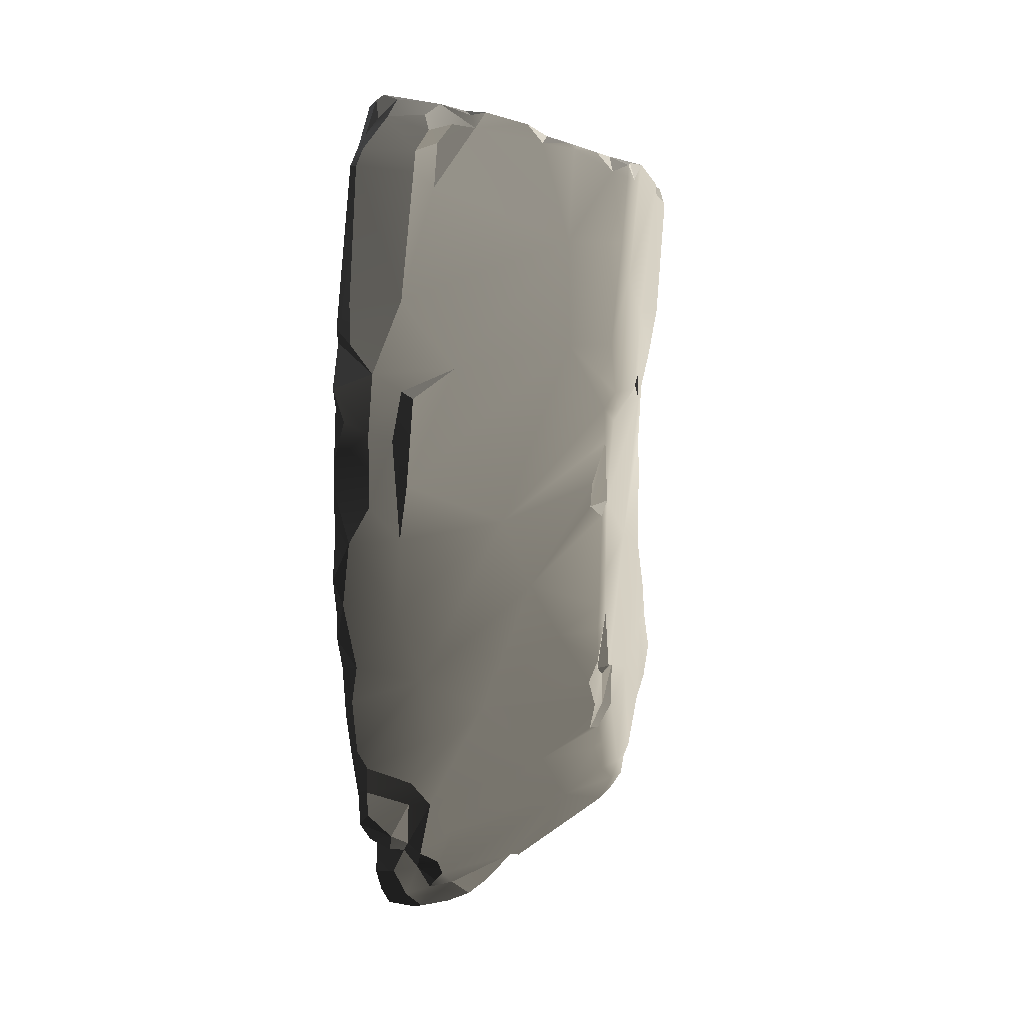
<metadata>
{"format":"obj","ext":"obj","renderer":"f3d","projection":"perspective","resolution":1024,"background":"white","views":[{"elev":27.0,"azim":-75.0,"up":"+Y"}]}
</metadata>
<code>
v -10.48 6.064 -2.982
v -10.63 6.147 -3.185
v -10.76 5.947 -3.185
v -10.93 1.53 0.07104
v -10.87 0.524 0.1082
v -11.22 0.5681 -0.07666
v -11.2 0.9314 -0.05973
v -10.63 1.751 0.1266
v -10.53 1.912 0.1687
v -9.783 1.718 0.1407
v -10.87 0.524 0.1082
v -10.93 1.53 0.07104
v -8.789 1.348 0.1381
v -9.653 -0.6614 0.1381
v -10.92 -0.6784 0.1243
v -11.07 0.348 0.07444
v -8.398 0.4641 0.08213
v -8.486 -0.2869 0.1363
v -8.527 -0.6563 0.1313
v -8.305 -0.4954 0.09131
v -8.372 -0.8086 0.1016
v -8.227 0.3699 0.007506
v -8.141 0.9652 0.0004819
v -8.165 0.4648 -0.007663
v -8.295 -0.2737 0.0756
v -8.443 -1.431 0.1409
v -10.8 -1.504 0.1126
v -11.03 -1.233 0.05057
v -11.01 -1.699 0.035
v -10.89 -2.351 0.02175
v -8.395 1.474 0.1058
v -8.131 1.191 0.006325
v -8.255 1.944 0.1866
v -9.241 1.949 0.2059
v -8.101 1.746 0.1114
v -8.041 2.078 0.1216
v -7.929 2.533 0.2246
v -9.132 2.943 0.1986
v -8.074 4.527 0.1732
v -7.312 3.941 0.1722
v -7.329 4.156 0.1667
v -10.06 3.839 0.186
v -8.183 4.722 0.1854
v -9.24 5.33 0.1569
v -9.707 1.902 0.2359
v -10.69 2.253 0.1548
v -10.64 2.986 0.05931
v -10.17 4.424 0.08799
v -9.658 5.224 0.1425
v -9.774 5.289 0.06424
v -9.665 5.442 0.04817
v -9.253 1.919 0.1347
v -9.092 -5.349 0.07422
v -9.211 -5.239 0.1621
v -8.883 -5.202 0.1761
v -8.142 4.695 0.06013
v -8.183 4.722 0.1854
v -9.24 5.33 0.1569
v -8.634 5.01 -0.7422
v -9.742 5.571 -0.2224
v -9.989 5.641 -1.981
v -10.5 6.033 -0.9809
v -10.48 6.064 -2.982
v -9.902 5.707 -2.946
v -9.335 5.322 -3.185
v -8.141 4.679 -1.872
v -7.164 4.11 -1.208
v -7.619 4.406 -0.2863
v -7.129 4.118 -0.1042
v -7.329 4.156 0.1667
v -7.95 4.581 0.1992
v -12.17 -6.83 -3.185
v -12.12 -6.874 -2.781
v -11.9 -6.866 -2.987
v -11.87 -6.837 -2.246
v -11.97 -6.837 -3.185
v -10.42 -4.337 -0.09823
v -10.11 -4.93 -0.03546
v -10.67 -5.181 -0.5506
v -9.819 -5.291 0.08247
v -9.843 -5.725 -0.09481
v -9.666 -5.607 0.03582
v -11.41 -4.012 -0.7534
v -10.56 -3.8 -0.01559
v -10.71 -3.751 -0.1188
v -10.79 -3.24 -0.02931
v -12.56 -2.42 -1.411
v -10.99 -2.701 -0.09169
v -13.03 -4.058 -2.148
v -11.6 -1.527 -0.4539
v -10.89 -2.351 0.02175
v -11.01 -1.699 0.035
v -11.03 -1.233 0.05057
v -13.31 -3.504 -2.357
v -12.07 -0.4483 -0.7865
v -11.07 0.348 0.07444
v -10.92 -0.6784 0.1243
v -11.22 0.5681 -0.07666
v -11.2 0.9314 -0.05973
v -12.46 0.7939 -1.115
v -10.93 1.53 0.07104
v -10.87 2.051 0.0265
v -10.63 1.751 0.1266
v -10.53 1.912 0.1687
v -10.69 2.253 0.1548
v -11.23 3.156 -0.4343
v -10.64 2.986 0.05931
v -10.17 4.424 0.08799
v -10.89 4.629 -0.5447
v -9.944 5.413 -0.1247
v -9.774 5.289 0.06424
v -9.665 5.442 0.04817
v -10.4 5.84 -0.5993
v -10.79 6.008 -0.9665
v -10.48 5.946 -0.6973
v -10.07 5.713 -0.3368
v -11.56 6.385 -1.739
v -10.91 6.303 -1.16
v -11.34 6.55 -1.652
v -12.28 5.726 -2.125
v -13.09 4.345 -2.373
v -12.76 3.264 -1.732
v -13.56 3.411 -2.666
v -13.34 3.093 -2.327
v -12.46 5.975 -2.36
v -13.69 2.56 -2.709
v -13.52 2.404 -2.419
v -13.88 1.504 -2.673
v -13.73 0.9602 -2.283
v -14.06 0.9944 -2.926
v -13.75 -0.2053 -2.344
v -14.11 0.002043 -3.039
v -13.97 -1.107 -2.924
v -13.46 -1.502 -2.099
v -13.62 1.782 -2.192
v -13.95 -1.73 -3.024
v -13.78 -2.726 -3.042
v -13.34 3.006 -2.158
v -13.7 -3.068 -2.92
v -13.2 -2.67 -2.01
v -10.14 -4.416 -0.03192
v -10.42 -4.337 -0.09823
v -10.56 -3.8 -0.01559
v -10.11 -4.93 -0.03546
v -10.29 -3.49 0.1394
v -9.632 -5.062 0.1417
v -9.819 -5.291 0.08247
v -9.413 -5.44 0.163
v -9.211 -5.239 0.1621
v -8.883 -5.202 0.1761
v -9.666 -5.607 0.03582
v -9.373 -3.308 0.1712
v -8.108 -4.727 0.1476
v -8.17 -3.142 0.1551
v -7.695 -4.493 0.1827
v -7.265 -4.128 0.1682
v -7.57 -3.289 0.1294
v -7.84 -2.643 0.1448
v -10.27 -2.762 0.123
v -10.54 -2.619 0.1314
v -8.395 1.474 0.1058
v -8.101 1.746 0.1114
v -8.244 1.464 -0.01002
v -10.71 -2.589 -0.01753
v -10.99 -2.701 -0.09169
v -10.89 -2.351 0.02175
v -8.426 -0.9712 0.1122
v -8.134 -1.093 -0.1796
v -8.016 -1.843 0.05095
v -8.314 -1.005 0.002863
v -8.527 -0.6563 0.1313
v -9.579 -5.604 -0.674
v -9.308 -5.452 -1.27
v -9.682 -5.649 -1.088
v -9.843 -5.725 -0.09481
v -11.01 -6.313 -1.246
v -9.666 -5.607 0.03582
v -9.161 -5.344 -3.185
v -11.87 -6.837 -2.246
v -11.9 -6.866 -2.987
v -10.92 -6.32 -1.475
v -11.45 -6.599 -1.695
v -11.71 -6.735 -1.928
v -11.97 -6.837 -3.185
v -9.369 -5.489 0.1169
v -9.413 -5.44 0.163
v -9.201 -5.338 0.01425
v -11.56 6.385 -1.739
v -11.5 6.543 -1.818
v -11.34 6.55 -1.652
v -11.61 6.698 -2.222
v -11.5 6.543 -1.818
v -11.34 6.551 -1.939
v -11.34 6.55 -1.652
v -8.305 -0.4954 0.09131
v -8.157 -0.9226 -0.0314
v -8.372 -0.8086 0.1016
v -7.197 -4.158 -0.9353
v -7.122 -4.181 -1.093
v -7.369 -4.331 -0.9037
v -8.108 -4.727 0.1476
v -7.695 -4.493 0.1827
v -7.369 -4.331 -0.9037
v -7.101 -4.157 -0.672
v -7.157 -4.194 0.02213
v -8.174 -4.779 -1.141
v -9.138 -5.378 -0.1539
v -8.883 -5.202 0.1761
v -9.579 -5.604 -0.674
v -9.666 -5.607 0.03582
v -9.369 -5.489 0.1169
v -9.308 -5.452 -1.27
v -8.527 -4.953 -2.438
v -9.161 -5.344 -3.185
v -7.122 -4.181 -1.093
v -9.092 -5.349 0.07422
v -10.92 -6.32 -1.475
v -11.15 -6.216 -1.345
v -11.01 -6.313 -1.246
v -8.131 1.191 0.006325
v -8.07 1.414 -0.2008
v -8.141 0.9652 0.0004819
v -8.073 1.348 -1.142
v -8.152 0.3727 -0.1912
v -8.165 0.4648 -0.007663
v -7.779 2.643 -0.2976
v -7.786 2.634 -1.156
v -7.164 4.11 -1.208
v -7.129 4.118 -0.1042
v -8.138 -0.175 -1.129
v -8.167 -0.2875 -0.1639
v -8.134 -1.093 -0.1796
v -8.063 -1.318 -1.12
v -8.157 -0.9226 -0.0314
v -7.918 -2.231 -1.114
v -8.016 -1.843 0.05095
v -7.717 -2.872 -0.1574
v -7.84 -2.643 0.1448
v -7.57 -3.289 0.1294
v -7.101 -4.016 -0.2905
v -7.157 -4.194 0.02213
v -7.265 -4.128 0.1682
v -7.642 -3.009 -1.11
v -7.298 -3.696 -0.6673
v -7.059 -4.092 -1.108
v -7.089 -4.053 -0.6548
v -10.5 6.033 -0.9809
v -10.98 6.376 -3.089
v -10.48 6.064 -2.982
v -10.63 6.147 -3.185
v -11.54 6.646 -3.185
v -11.82 6.83 -2.972
v -11.34 6.551 -1.939
v -10.91 6.303 -1.16
v -11.34 6.55 -1.652
v -11.61 6.698 -2.222
v -8.152 0.3727 -0.1912
v -8.227 0.3699 0.007506
v -8.165 0.4648 -0.007663
v -8.227 0.3699 0.007506
v -8.152 0.3727 -0.1912
v -8.295 -0.2737 0.0756
v -8.167 -0.2875 -0.1639
v -8.205 -0.4677 -0.04264
v -8.157 -0.9226 -0.0314
v -8.305 -0.4954 0.09131
v -8.443 -1.431 0.1409
v -8.016 -1.843 0.05095
v -7.84 -2.643 0.1448
v -8.426 -0.9712 0.1122
v -8.527 -0.6563 0.1313
v -7.157 -4.194 0.02213
v -7.101 -4.016 -0.2905
v -7.101 -4.157 -0.672
v -7.089 -4.053 -0.6548
v -8.205 -0.4677 -0.04264
v -8.305 -0.4954 0.09131
v -8.486 -0.2869 0.1363
v -10.43 -3.413 0.01933
v -10.56 -3.8 -0.01559
v -10.71 -3.751 -0.1188
v -10.29 -3.49 0.1394
v -10.27 -2.762 0.123
v -12.06 -6.273 -2.111
v -11.15 -6.216 -1.345
v -11.45 -6.599 -1.695
v -11.71 -6.735 -1.928
v -12.12 -6.874 -2.781
v -12.17 -6.83 -3.185
v -12.54 -6.28 -3.185
v -12.48 -6.343 -2.777
v -12.75 -5.688 -2.885
v -12.76 -5.751 -3.185
v -12.17 -6.788 -2.616
v -7.197 -4.158 -0.9353
v -7.101 -4.157 -0.672
v -7.089 -4.053 -0.6548
v -10.71 -2.589 -0.01753
v -10.79 -3.24 -0.02931
v -10.99 -2.701 -0.09169
v -10.51 -2.806 0.01481
v -10.43 -3.413 0.01933
v -10.71 -3.751 -0.1188
v -7.779 2.643 -0.2976
v -7.929 2.533 0.2246
v -7.312 3.941 0.1722
v -7.129 4.118 -0.1042
v -8.041 2.078 0.1216
v -8.07 1.414 -0.2008
v -8.101 1.746 0.1114
v -9.658 5.224 0.1425
v -9.519 5.431 0.04244
v -9.24 5.33 0.1569
v -9.658 5.224 0.1425
v -9.665 5.442 0.04817
v -9.519 5.431 0.04244
v -10.31 5.864 -0.5729
v -10.48 5.946 -0.6973
v -10.5 6.033 -0.9809
v -9.742 5.571 -0.2224
v -10.07 5.713 -0.3368
v -10.31 5.864 -0.5729
v -10.4 5.84 -0.5993
v -10.48 5.946 -0.6973
v -10.07 5.713 -0.3368
v -11.01 -6.313 -1.246
v -10.69 -6.095 -0.9067
v -11.15 -6.216 -1.345
v -12.4 -5.863 -2.169
v -12.06 -6.273 -2.111
v -12.57 -4.832 -1.952
v -12.38 -6.039 -2.299
v -12.19 -6.343 -2.454
v -12.57 -5.505 -2.195
v -12.94 -5.106 -2.359
v -7.197 -4.158 -0.9353
v -7.059 -4.092 -1.108
v -7.122 -4.181 -1.093
v -9.519 5.431 0.04244
v -9.665 5.442 0.04817
v -9.742 5.571 -0.2224
v -9.24 5.33 0.1569
v -8.142 4.695 0.06013
v -8.074 4.527 0.1732
v -8.183 4.722 0.1854
v -8.131 1.191 0.006325
v -8.244 1.464 -0.01002
v -8.07 1.414 -0.2008
v -7.329 4.156 0.1667
v -8.074 4.527 0.1732
v -7.95 4.581 0.1992
v -8.142 4.695 0.06013
v -7.95 4.581 0.1992
v -8.074 4.527 0.1732
v -9.742 5.571 -0.2224
v -9.665 5.442 0.04817
v -9.944 5.413 -0.1247
v -9.944 5.413 -0.1247
v -10.07 5.713 -0.3368
v -9.742 5.571 -0.2224
v -7.157 -4.194 0.02213
v -7.695 -4.493 0.1827
v -7.265 -4.128 0.1682
v -12.12 -6.874 -2.781
v -12.17 -6.788 -2.616
v -11.87 -6.837 -2.246
v -11.71 -6.735 -1.928
v -12.06 -6.273 -2.111
v -12.19 -6.343 -2.454
v -12.48 -6.343 -2.777
v -12.53 -5.713 -2.547
v -12.75 -5.688 -2.885
v -12.71 -5.265 -2.714
v -7.329 4.156 0.1667
v -7.129 4.118 -0.1042
v -7.312 3.941 0.1722
v -11.22 0.5681 -0.07666
v -10.87 0.524 0.1082
v -11.07 0.348 0.07444
v -11.82 6.83 -2.972
v -11.8 6.649 -3.185
v -11.54 6.646 -3.185
v -12.02 6.803 -3.013
v -8.244 1.464 -0.01002
v -8.101 1.746 0.1114
v -8.07 1.414 -0.2008
v -11.61 6.698 -2.222
v -11.92 6.809 -2.742
v -11.82 6.83 -2.972
v -9.666 -5.607 0.03582
v -9.413 -5.44 0.163
v -9.369 -5.489 0.1169
v -11.61 6.698 -2.222
v -11.34 6.551 -1.939
v -11.5 6.543 -1.818
v -8.131 1.191 0.006325
v -8.395 1.474 0.1058
v -8.244 1.464 -0.01002
v -9.413 -5.44 0.163
v -9.211 -5.239 0.1621
v -9.201 -5.338 0.01425
v -7.197 -4.158 -0.9353
v -7.369 -4.331 -0.9037
v -7.101 -4.157 -0.672
v -10.79 6.008 -0.9665
v -10.5 6.033 -0.9809
v -10.48 5.946 -0.6973
v -8.205 -0.4677 -0.04264
v -8.486 -0.2869 0.1363
v -8.295 -0.2737 0.0756
v -8.527 -0.6563 0.1313
v -8.372 -0.8086 0.1016
v -8.314 -1.005 0.002863
v -10.79 6.008 -0.9665
v -10.91 6.303 -1.16
v -10.5 6.033 -0.9809
v -10.92 -6.32 -1.475
v -11.45 -6.599 -1.695
v -11.15 -6.216 -1.345
v -11.61 6.698 -2.222
v -11.56 6.385 -1.739
v -11.74 6.465 -2.019
v -11.97 6.634 -2.336
v -12.09 6.462 -2.248
v -7.298 -3.696 -0.6673
v -7.059 -4.092 -1.108
v -7.197 -4.158 -0.9353
v -13.4 4.347 -3.016
v -12.75 6.091 -3.08
v -13.09 4.345 -2.373
v -12.46 5.975 -2.36
v -13.58 3.818 -2.965
v -13.56 3.411 -2.666
v -12.63 6.299 -3.011
v -12.3 6.228 -2.375
v -12.23 6.659 -2.777
v -12.09 6.462 -2.248
v -11.97 6.634 -2.336
v -13.69 2.56 -2.709
v -13.82 2.138 -3.185
v -13.76 2.729 -3.037
v -13.88 1.504 -2.673
v -13.74 3.205 -3.185
v -13.56 3.411 -2.666
v -13.86 1.675 -3.185
v -14.06 0.9944 -2.926
v -13.13 -4.043 -2.468
v -13.25 -4.626 -2.735
v -13.51 -4.09 -3.011
v -13.49 -3.665 -3.021
v -11.92 6.809 -2.742
v -11.61 6.698 -2.222
v -11.97 6.634 -2.336
v -12.23 6.659 -2.777
v -13.42 -4.344 -3.185
v -13.25 -4.626 -2.735
v -12.98 -4.946 -3.185
v -10.76 5.947 -3.185
v -9.944 5.565 -3.185
v -10.48 6.064 -2.982
v -12.38 -6.039 -2.299
v -12.19 -6.343 -2.454
v -12.53 -5.713 -2.547
v -11.8 6.649 -3.185
v -12.02 6.803 -3.013
v -12.34 6.41 -3.067
v -12.3 6.244 -3.185
v -12.68 6.06 -3.185
v -13.49 -3.665 -3.021
v -13.7 -3.068 -2.92
v -13.31 -3.504 -2.357
v -13.13 -4.043 -2.468
v -13.03 -4.058 -2.148
v -12.92 -4.955 -2.57
v -12.65 -5.223 -3.185
v -12.71 -5.265 -2.714
v -12.75 -5.688 -2.885
v -12.76 -5.751 -3.185
v -13.74 3.205 -3.185
v -13.45 3.777 -3.185
v -13.56 3.411 -2.666
v -12.75 6.091 -3.08
v -13.4 4.347 -3.016
v -12.68 6.06 -3.185
v -13.49 3.998 -3.185
v -13.58 3.818 -2.965
v -13.03 -5.048 -2.838
v -12.71 -5.265 -2.714
v -12.65 -5.223 -3.185
v -12.98 -4.946 -3.185
v -12.94 -5.106 -2.359
v -12.57 -5.505 -2.195
v -12.53 -5.713 -2.547
v -12.4 -5.863 -2.169
v -12.38 -6.039 -2.299
v -12.92 -4.955 -2.57
v -12.71 -5.265 -2.714
v -13.03 -5.048 -2.838
v -13.25 -4.626 -2.735
v -12.92 -4.955 -2.57
v -13.25 -4.626 -2.735
v -13.13 -4.043 -2.468
v -7.197 -4.158 -0.9353
v -7.089 -4.053 -0.6548
v -7.298 -3.696 -0.6673
v -13.95 -1.73 -3.024
v -13.81 -2.094 -3.185
v -13.86 -1.209 -3.185
v -13.78 -2.726 -3.042
v -13.97 -1.107 -2.924
v -13.66 -2.844 -3.185
v -13.7 -3.068 -2.92
v -13.49 -3.665 -3.021
v -13.4 -3.875 -3.185
v -14.02 -0.6555 -3.185
v -14.11 0.002043 -3.039
v -13.97 -1.107 -2.924
v -10.43 -3.413 0.01933
v -10.51 -2.806 0.01481
v -10.27 -2.762 0.123
v -13.25 -4.626 -2.735
v -13.42 -4.344 -3.185
v -13.51 -4.09 -3.011
v -12.28 5.726 -2.125
v -11.97 6.251 -2.166
v -11.56 6.385 -1.739
v -11.74 6.465 -2.019
v -13.86 1.675 -3.185
v -14.06 0.9944 -2.926
v -13.96 0.8324 -3.185
v -14.08 0.3839 -3.185
v -12.02 6.803 -3.013
v -12.2 6.613 -2.929
v -12.34 6.41 -3.067
v -10.51 -2.806 0.01481
v -10.54 -2.619 0.1314
v -10.27 -2.762 0.123
v -10.8 -1.504 0.1126
v -10.71 -2.589 -0.01753
v -10.89 -2.351 0.02175
v -12.94 -5.106 -2.359
v -12.92 -4.955 -2.57
v -13.03 -4.058 -2.148
v -12.71 -5.265 -2.714
v -12.92 -4.955 -2.57
v -12.94 -5.106 -2.359
v -12.53 -5.713 -2.547
v -13.45 3.777 -3.185
v -13.58 3.818 -2.965
v -13.56 3.411 -2.666
v -13.49 3.998 -3.185
v -12.3 6.228 -2.375
v -12.09 6.462 -2.248
v -11.97 6.251 -2.166
v -11.74 6.465 -2.019
v -9.944 5.565 -3.185
v -9.902 5.707 -2.946
v -10.48 6.064 -2.982
v -9.441 5.249 -3.185
v -13.73 0.9602 -2.283
v -13.52 2.404 -2.419
v -13.62 1.782 -2.192
v -13.34 3.006 -2.158
v -13.34 3.093 -2.327
v -8.157 -0.9226 -0.0314
v -8.314 -1.005 0.002863
v -8.372 -0.8086 0.1016
v -13.03 -5.048 -2.838
v -12.98 -4.946 -3.185
v -13.25 -4.626 -2.735
v -14.02 -0.6555 -3.185
v -13.97 -1.107 -2.924
v -13.86 -1.209 -3.185
v -12.68 6.06 -3.185
v -12.34 6.41 -3.067
v -12.63 6.299 -3.011
v -12.23 6.659 -2.777
v -12.2 6.613 -2.929
v -11.92 6.809 -2.742
v -12.75 6.091 -3.08
v -14.08 0.3839 -3.185
v -14.11 0.002043 -3.039
v -14 -0.1768 -3.185
v -14.02 -0.6555 -3.185
v -14.11 0.002043 -3.039
v -14.08 0.3839 -3.185
v -14.06 0.9944 -2.926
v -13.82 2.138 -3.185
v -13.66 2.903 -3.185
v -13.76 2.729 -3.037
v -13.51 -4.09 -3.011
v -13.4 -3.875 -3.185
v -13.49 -3.665 -3.021
v -13.42 -4.344 -3.185
v -9.369 -5.489 0.1169
v -9.201 -5.338 0.01425
v -9.138 -5.378 -0.1539
v -12.3 6.228 -2.375
v -11.97 6.251 -2.166
v -9.253 1.919 0.1347
v -9.783 1.718 0.1407
v -9.707 1.902 0.2359
v -8.314 -1.005 0.002863
v -8.157 -0.9226 -0.0314
v -8.134 -1.093 -0.1796
v -10.54 -2.619 0.1314
v -10.71 -2.589 -0.01753
v -10.8 -1.504 0.1126
v -13.34 3.006 -2.158
v -13.34 3.093 -2.327
v -12.76 3.264 -1.732
v -9.441 5.249 -3.185
v -9.335 5.322 -3.185
v -9.902 5.707 -2.946
v -12.02 6.803 -3.013
v -11.82 6.83 -2.972
v -11.92 6.809 -2.742
v -12.2 6.613 -2.929
v -12.02 6.803 -3.013
v -11.92 6.809 -2.742
v -13.74 3.205 -3.185
v -13.76 2.729 -3.037
v -13.66 2.903 -3.185
v -9.241 1.949 0.2059
v -8.789 1.348 0.1381
v -9.253 1.919 0.1347
v -9.707 1.902 0.2359
v -9.241 1.949 0.2059
v -9.253 1.919 0.1347
v -10.71 -2.589 -0.01753
v -10.54 -2.619 0.1314
v -10.51 -2.806 0.01481
v -9.201 -5.338 0.01425
v -9.211 -5.239 0.1621
v -9.092 -5.349 0.07422
v -9.201 -5.338 0.01425
v -9.092 -5.349 0.07422
v -9.138 -5.378 -0.1539
g FloorCircular_3_(3)_4336_33
f 1 3 2
f 4 6 5
f 6 4 7
f 8 10 9
f 8 11 10
f 11 8 12
f 13 10 11
f 14 13 11
f 15 14 11
f 11 16 15
f 17 13 14
f 17 14 18
f 14 19 18
f 19 20 18
f 20 19 21
f 18 22 17
f 17 22 23
f 23 22 24
f 22 18 25
f 19 14 26
f 14 15 27
f 27 15 28
f 29 27 28
f 27 29 30
f 31 17 23
f 31 23 32
f 13 17 31
f 33 13 31
f 34 13 33
f 33 31 35
f 36 33 35
f 33 36 37
f 38 33 37
f 33 38 34
f 37 39 38
f 39 37 40
f 39 40 41
f 39 42 38
f 43 42 39
f 42 43 44
f 42 45 38
f 38 45 34
f 46 45 42
f 45 46 9
f 47 46 42
f 42 48 47
f 45 9 10
f 44 49 42
f 49 48 42
f 48 49 50
f 49 51 50
f 10 13 52
f 53 55 54
f 56 58 57
f 56 59 58
f 59 60 58
f 61 60 59
f 60 61 62
f 63 62 61
f 63 61 64
f 64 61 65
f 61 66 65
f 59 66 61
f 66 59 67
f 59 68 67
f 59 56 68
f 67 68 69
f 70 69 68
f 68 71 70
f 68 56 71
f 72 74 73
f 73 74 75
f 74 72 76
f 77 79 78
f 80 78 79
f 79 81 80
f 80 81 82
f 77 83 79
f 83 77 84
f 83 84 85
f 86 83 85
f 87 83 86
f 87 86 88
f 87 89 83
f 90 87 88
f 91 90 88
f 90 91 92
f 93 90 92
f 87 94 89
f 95 87 90
f 93 95 90
f 93 96 95
f 96 93 97
f 98 95 96
f 95 98 99
f 100 95 99
f 101 100 99
f 100 101 102
f 103 102 101
f 102 103 104
f 104 105 102
f 106 102 105
f 106 100 102
f 105 107 106
f 106 107 108
f 108 109 106
f 108 110 109
f 110 108 111
f 112 110 111
f 110 113 109
f 114 109 113
f 115 114 113
f 113 110 116
f 109 114 117
f 117 114 118
f 119 117 118
f 120 109 117
f 121 109 120
f 122 109 121
f 122 121 123
f 122 123 124
f 121 120 125
f 126 124 123
f 124 126 127
f 126 128 127
f 127 128 129
f 128 130 129
f 129 130 131
f 132 131 130
f 133 131 132
f 133 134 131
f 131 134 100
f 131 100 129
f 100 134 95
f 135 129 100
f 100 106 135
f 87 95 134
f 134 133 136
f 137 134 136
f 122 135 106
f 135 122 138
f 109 122 106
f 134 137 139
f 139 140 134
f 87 134 140
f 140 139 94
f 94 87 140
f 141 143 142
f 142 144 141
f 141 145 143
f 141 144 146
f 146 145 141
f 144 147 146
f 146 147 148
f 146 148 149
f 150 146 149
f 148 147 151
f 150 152 146
f 152 145 146
f 153 152 150
f 153 154 152
f 155 154 153
f 155 156 154
f 157 154 156
f 157 158 154
f 154 158 26
f 154 26 152
f 26 14 152
f 14 159 152
f 160 159 14
f 14 27 160
f 145 152 159
f 161 163 162
f 164 166 165
f 167 169 168
f 168 170 167
f 171 167 170
f 172 174 173
f 175 174 172
f 174 175 176
f 172 177 175
f 174 178 173
f 179 178 174
f 178 179 180
f 181 179 174
f 181 174 176
f 179 181 182
f 179 182 183
f 178 180 184
f 185 187 186
f 188 190 189
f 188 189 191
f 192 194 193
f 195 197 196
f 198 200 199
f 201 203 202
f 204 202 203
f 202 204 205
f 203 201 206
f 207 206 201
f 208 207 201
f 206 207 209
f 210 209 207
f 210 207 211
f 206 209 212
f 212 213 206
f 213 212 214
f 215 206 213
f 206 215 203
f 207 208 216
f 217 219 218
f 220 222 221
f 222 223 221
f 223 222 224
f 225 224 222
f 223 226 221
f 226 223 227
f 227 228 226
f 226 228 229
f 230 223 224
f 231 230 224
f 232 230 231
f 233 230 232
f 232 231 234
f 233 232 235
f 235 232 236
f 235 236 237
f 238 237 236
f 237 238 239
f 240 237 239
f 241 240 239
f 241 239 242
f 237 243 235
f 240 244 237
f 244 243 237
f 245 243 244
f 244 240 246
f 247 249 248
f 248 249 250
f 250 251 248
f 248 251 252
f 248 253 247
f 253 248 252
f 253 254 247
f 254 253 255
f 253 252 256
f 257 259 258
f 260 262 261
f 263 261 262
f 262 264 263
f 265 263 264
f 264 266 265
f 267 269 268
f 268 270 267
f 267 270 271
f 272 274 273
f 273 274 275
f 276 278 277
f 279 281 280
f 279 280 282
f 283 279 282
f 284 286 285
f 286 284 287
f 288 290 289
f 290 288 291
f 292 290 291
f 290 292 293
f 288 294 291
f 295 297 296
f 298 300 299
f 301 298 299
f 302 301 299
f 302 299 303
f 304 306 305
f 306 304 307
f 304 305 308
f 309 304 308
f 309 308 310
f 311 313 312
f 314 316 315
f 317 319 318
f 320 319 317
f 320 317 321
f 322 324 323
f 322 323 325
f 81 327 326
f 327 328 326
f 79 328 327
f 79 327 81
f 328 79 329
f 329 330 328
f 79 331 329
f 329 332 330
f 332 333 330
f 334 329 331
f 335 334 331
f 331 89 335
f 83 89 331
f 331 79 83
f 336 338 337
f 339 341 340
f 339 342 341
f 343 345 344
f 346 348 347
f 349 351 350
f 352 354 353
f 355 357 356
f 358 360 359
f 361 363 362
f 364 366 365
f 367 365 366
f 368 365 367
f 368 369 365
f 369 370 365
f 370 369 371
f 371 372 370
f 373 372 371
f 374 376 375
f 377 379 378
f 380 382 381
f 380 381 383
f 384 386 385
f 387 389 388
f 390 392 391
f 393 395 394
f 396 398 397
f 399 401 400
f 402 404 403
f 405 407 406
f 408 410 409
f 411 413 412
f 414 416 415
f 417 419 418
f 420 422 421
f 420 423 422
f 424 422 423
f 425 427 426
f 428 430 429
f 431 429 430
f 432 430 428
f 433 430 432
f 431 434 429
f 431 435 434
f 434 435 436
f 437 436 435
f 438 436 437
f 439 441 440
f 440 442 439
f 441 439 443
f 443 439 444
f 442 440 445
f 445 446 442
f 447 449 448
f 447 450 449
f 451 453 452
f 454 453 451
f 455 457 456
f 458 460 459
f 461 463 462
f 464 466 465
f 466 464 467
f 468 466 467
f 469 471 470
f 471 469 472
f 471 472 473
f 474 473 472
f 475 477 476
f 477 475 478
f 479 481 480
f 482 484 483
f 483 484 485
f 483 485 486
f 487 489 488
f 489 487 490
f 491 493 492
f 493 494 492
f 495 494 493
f 496 498 497
f 496 499 498
f 500 502 501
f 503 505 504
f 506 508 507
f 509 506 507
f 506 510 508
f 509 507 511
f 511 512 509
f 511 513 512
f 513 511 514
f 515 517 516
f 518 520 519
f 521 523 522
f 524 526 525
f 525 526 527
f 528 530 529
f 530 531 529
f 532 534 533
f 535 537 536
f 538 540 539
f 541 543 542
f 544 546 545
f 546 544 547
f 548 550 549
f 551 548 549
f 552 554 553
f 553 554 555
f 556 558 557
f 557 559 556
f 560 562 561
f 562 563 561
f 561 563 564
f 565 567 566
f 568 570 569
f 571 573 572
f 574 576 575
f 577 575 576
f 578 575 577
f 579 578 577
f 576 574 580
f 581 583 582
f 582 583 584
f 585 587 586
f 588 590 589
f 591 593 592
f 591 592 594
f 595 597 596
f 598 120 599
f 598 125 120
f 600 602 601
f 603 605 604
f 606 608 607
f 609 611 610
f 612 614 613
f 615 617 616
f 618 620 619
f 621 623 622
f 624 626 625
f 627 629 628
f 630 632 631
f 633 635 634
f 636 638 637

</code>
